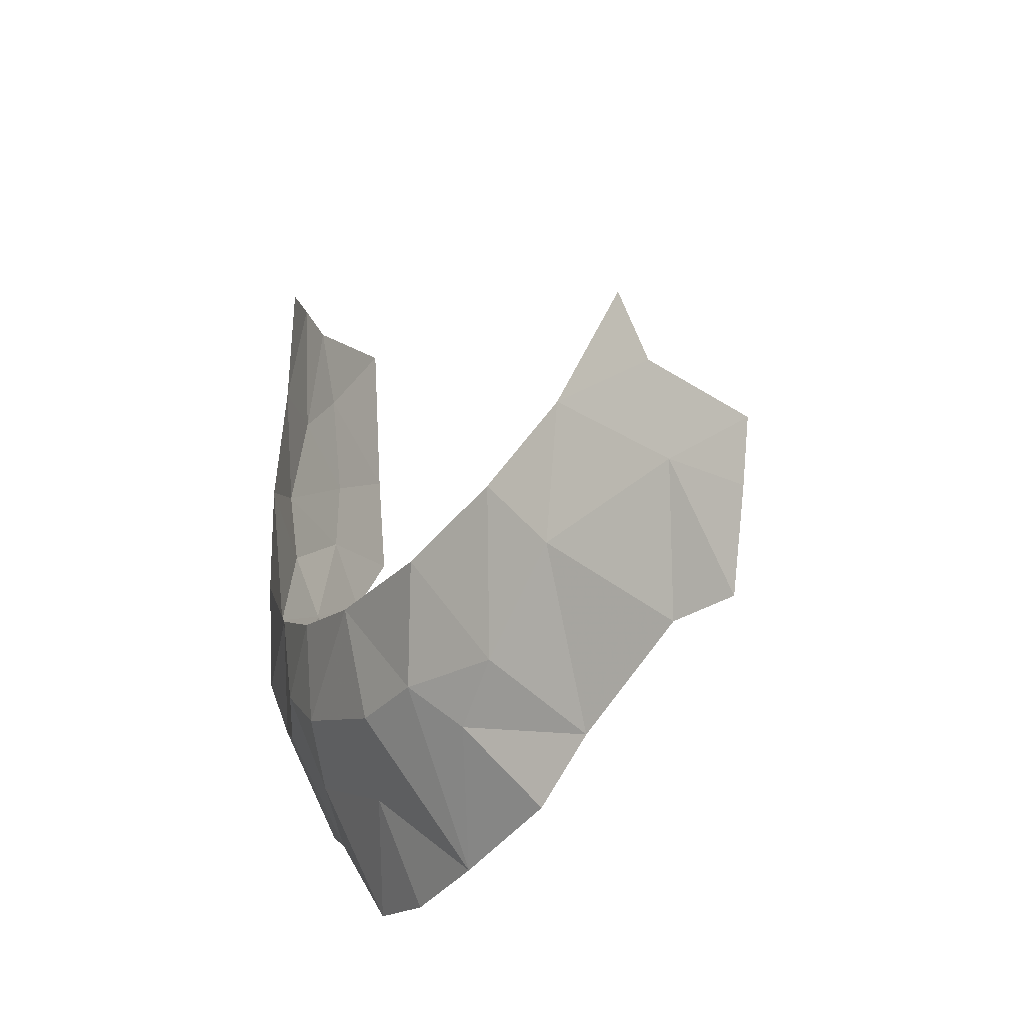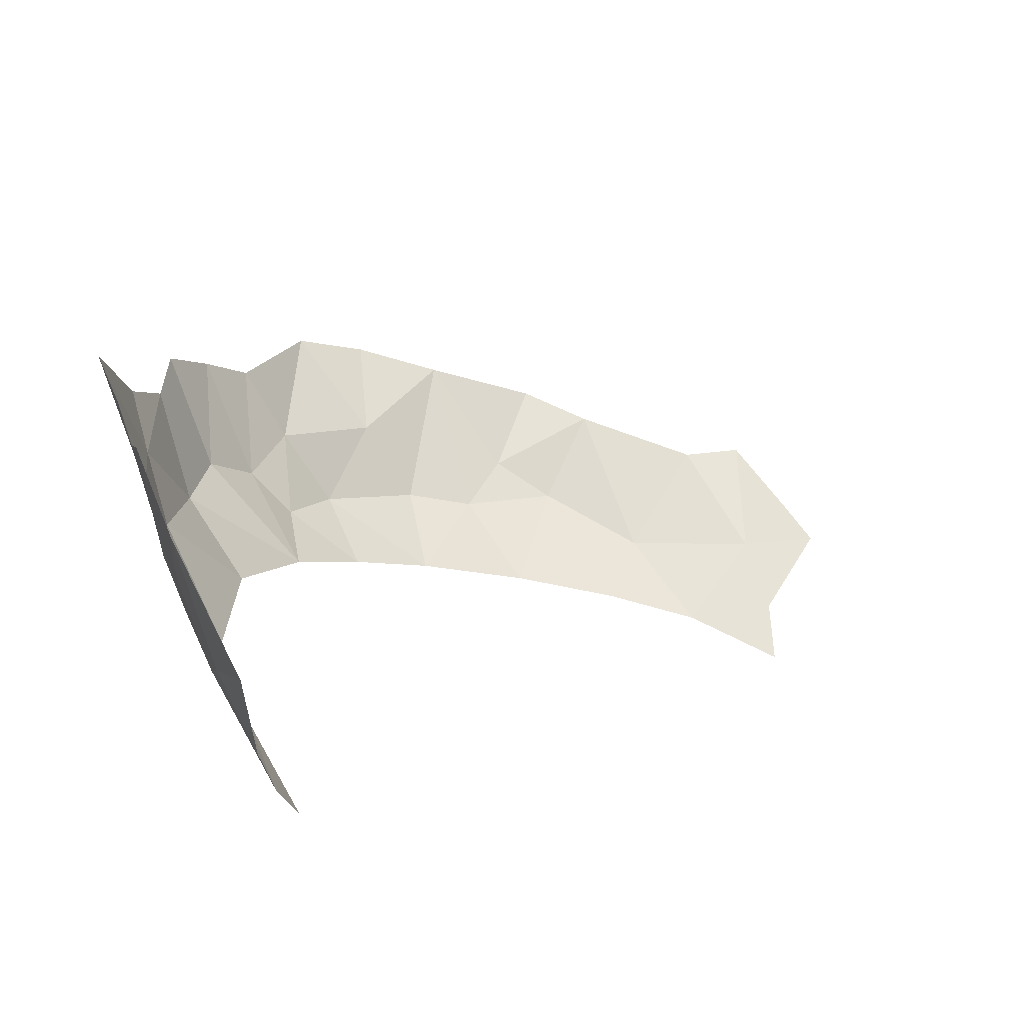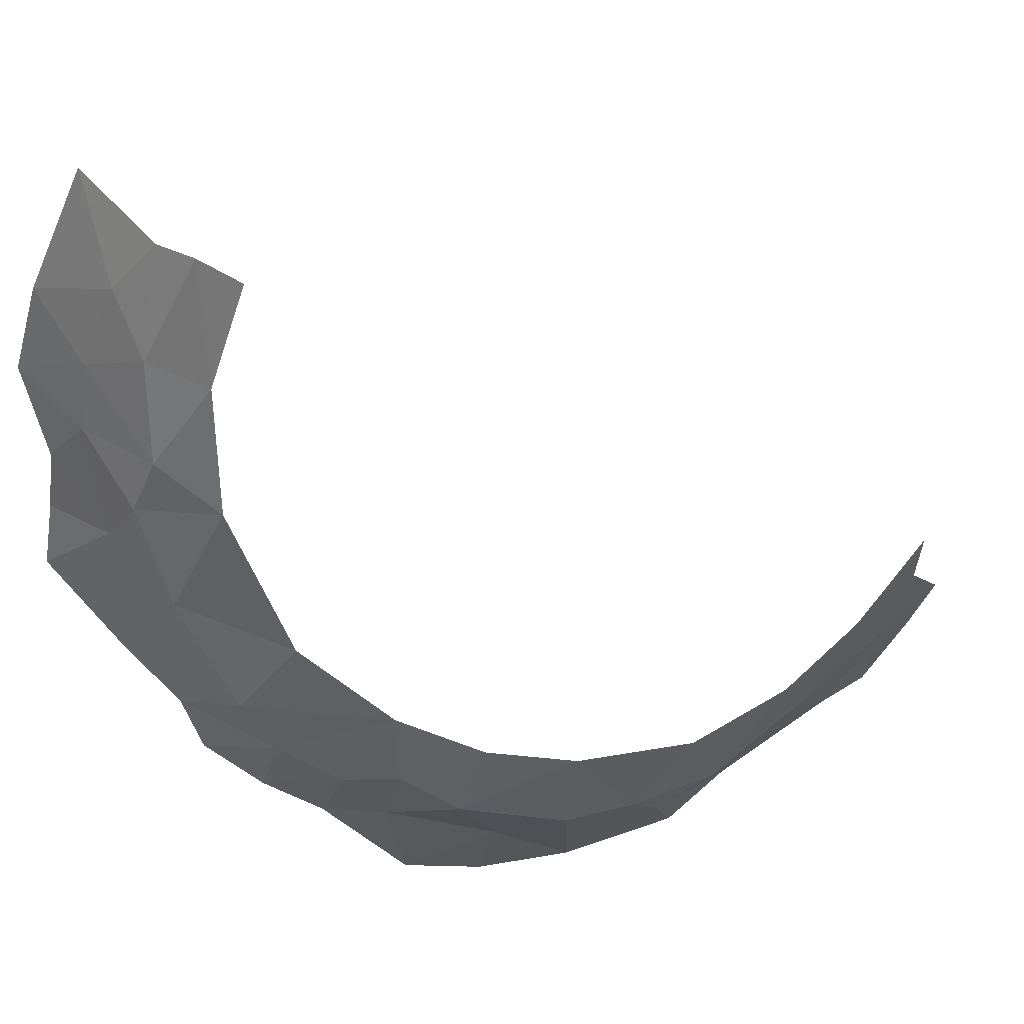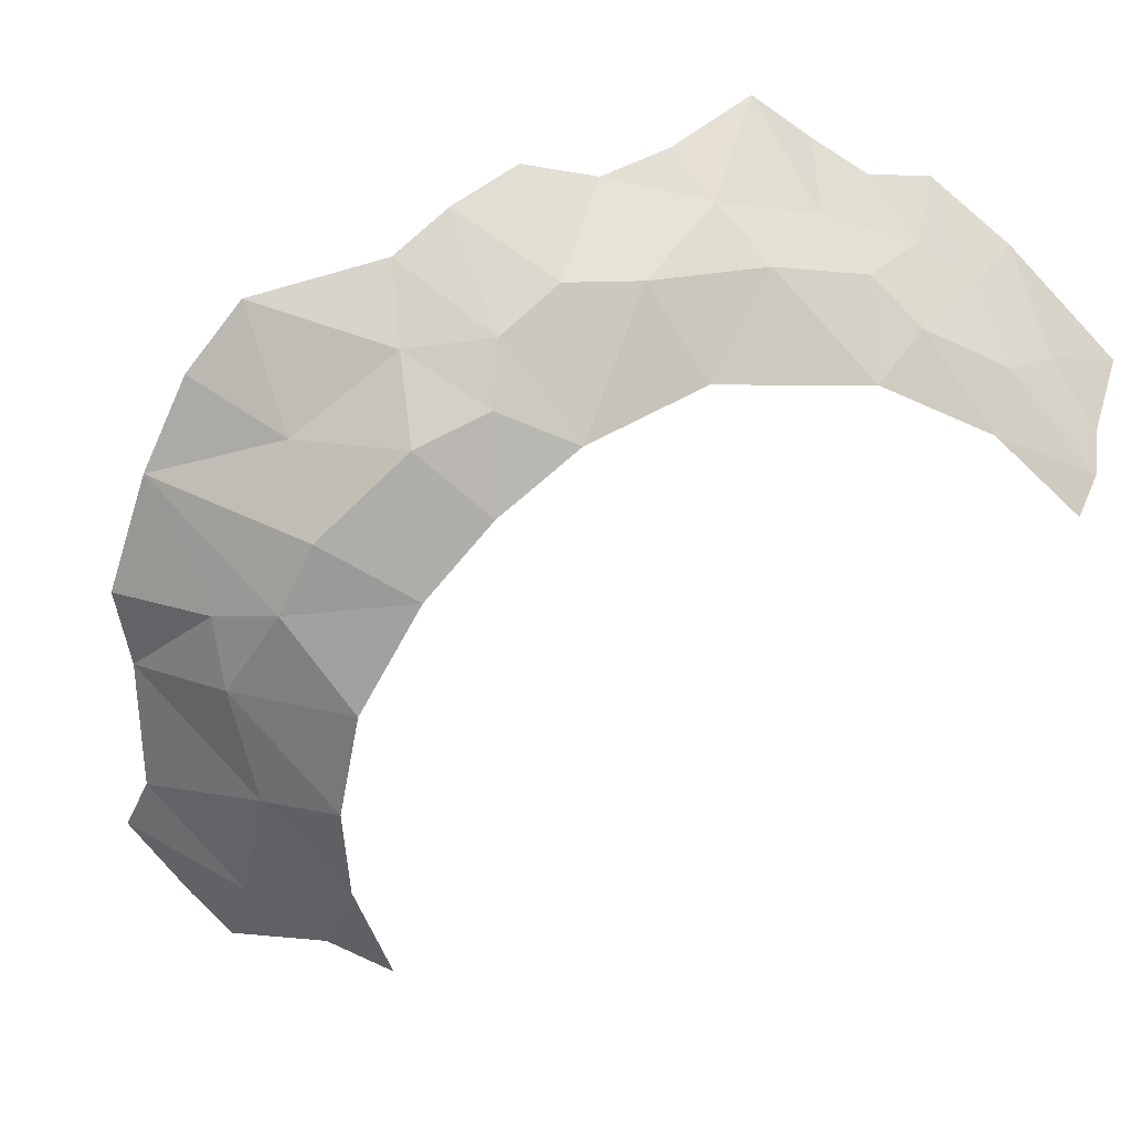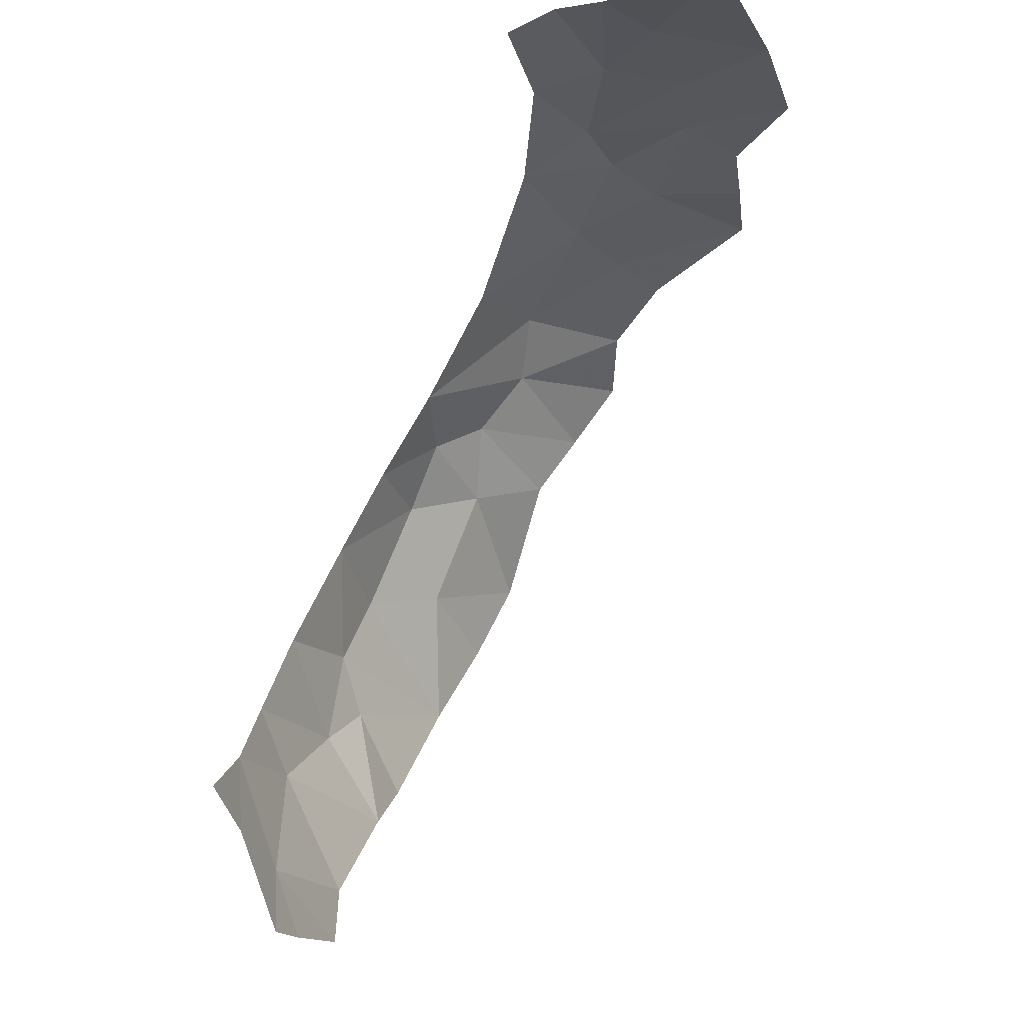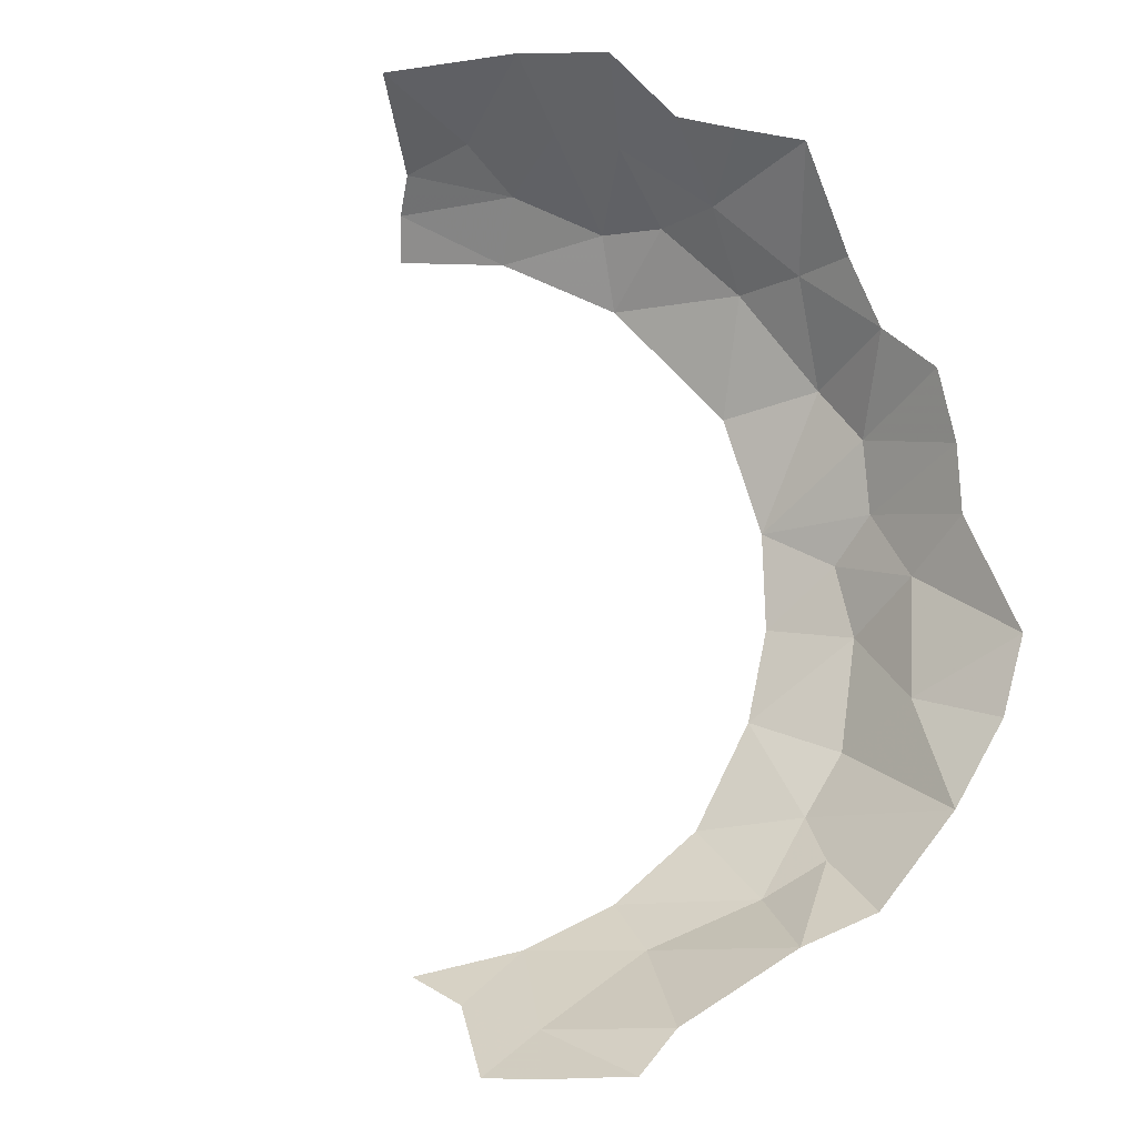
<metadata>
{"format":"obj","ext":"obj","renderer":"f3d","projection":"perspective","resolution":1024,"background":"white","views":[{"elev":-29.6,"azim":-143.7,"up":"+Y"},{"elev":36.2,"azim":165.1,"up":"+Z"},{"elev":35.7,"azim":143.7,"up":"+Y"},{"elev":-46.4,"azim":60.9,"up":"+Z"},{"elev":56.8,"azim":-87.9,"up":"+Y"},{"elev":48.4,"azim":-59.9,"up":"+Z"}]}
</metadata>
<code>
v 0.167 -1.032 -0.6614
v 0.1039 -1.021 -0.6533
v 0.1146 -0.9746 -0.669
v 0.2262 -1.069 -0.6546
v 0.194 -1.112 -0.6361
v 0.167 -1.032 -0.6614
v 0.194 -1.112 -0.6361
v 0.1038 -1.082 -0.6337
v 0.167 -1.032 -0.6614
v 0.1289 -1.17 -0.5955
v 0.1038 -1.082 -0.6337
v 0.194 -1.112 -0.6361
v 0.1289 -1.17 -0.5955
v 0.194 -1.112 -0.6361
v 0.209 -1.215 -0.5738
v 0.1038 -1.082 -0.6337
v 0.08559 -1.166 -0.5954
v 0.06309 -1.107 -0.6162
v 0.06309 -1.107 -0.6162
v 0.0507 -1.069 -0.6282
v 0.1038 -1.082 -0.6337
v 0.1038 -1.082 -0.6337
v 0.0507 -1.069 -0.6282
v 0.1039 -1.021 -0.6533
v 0.167 -1.032 -0.6614
v 0.6121 -0.8513 -0.353
v 0.6204 -0.8374 -0.2788
v 0.6197 -0.8916 -0.3132
v 0.6197 -0.8916 -0.3132
v 0.6108 -0.9283 -0.3732
v 0.6121 -0.8513 -0.353
v 0.6121 -0.8513 -0.353
v 0.6108 -0.9283 -0.3732
v 0.6066 -0.8901 -0.4074
v 0.5983 -0.8457 -0.4269
v 0.6121 -0.8513 -0.353
v 0.6066 -0.8901 -0.4074
v 0.6066 -0.8901 -0.4074
v 0.5963 -0.9603 -0.4323
v 0.5746 -0.87 -0.4734
v 0.5746 -0.87 -0.4734
v 0.5718 -0.776 -0.4668
v 0.5983 -0.8457 -0.4269
v 0.5718 -0.776 -0.4668
v 0.5928 -0.7726 -0.4173
v 0.5983 -0.8457 -0.4269
v 0.607 -0.8005 -0.3569
v 0.5983 -0.8457 -0.4269
v 0.5928 -0.7726 -0.4173
v 0.5937 -0.7337 -0.3843
v 0.607 -0.8005 -0.3569
v 0.5928 -0.7726 -0.4173
v 0.5776 -0.6899 -0.4203
v 0.5937 -0.7337 -0.3843
v 0.5928 -0.7726 -0.4173
v 0.5776 -0.6899 -0.4203
v 0.5928 -0.7726 -0.4173
v 0.5677 -0.6886 -0.4533
v 0.5937 -0.7337 -0.3843
v 0.5867 -0.6674 -0.3399
v 0.6108 -0.7675 -0.2999
v 0.5527 -0.6969 -0.485
v 0.5677 -0.6886 -0.4533
v 0.5718 -0.776 -0.4668
v 0.607 -0.8005 -0.3569
v 0.6108 -0.7675 -0.2999
v 0.6204 -0.8374 -0.2788
v 0.6121 -0.8513 -0.353
v 0.5867 -0.6674 -0.3399
v 0.5937 -0.7337 -0.3843
v 0.5776 -0.6899 -0.4203
v 0.6108 -0.7675 -0.2999
v 0.607 -0.8005 -0.3569
v 0.5937 -0.7337 -0.3843
v 0.5718 -0.776 -0.4668
v 0.5677 -0.6886 -0.4533
v 0.5928 -0.7726 -0.4173
v 0.2992 -1.093 -0.6392
v 0.3802 -1.09 -0.6081
v 0.3254 -1.163 -0.6066
v 0.3254 -1.163 -0.6066
v 0.2548 -1.166 -0.6134
v 0.2992 -1.093 -0.6392
v 0.2992 -1.093 -0.6392
v 0.2548 -1.166 -0.6134
v 0.2262 -1.069 -0.6546
v 0.2548 -1.166 -0.6134
v 0.3254 -1.163 -0.6066
v 0.2914 -1.195 -0.5924
v 0.209 -1.215 -0.5738
v 0.2914 -1.195 -0.5924
v 0.2516 -1.25 -0.5624
v 0.3302 -1.264 -0.5338
v 0.4038 -1.198 -0.538
v 0.3932 -1.267 -0.5044
v 0.4457 -1.254 -0.4797
v 0.3932 -1.267 -0.5044
v 0.4038 -1.198 -0.538
v 0.4038 -1.198 -0.538
v 0.4782 -1.16 -0.5078
v 0.4457 -1.254 -0.4797
v 0.5032 -1.181 -0.4565
v 0.4457 -1.254 -0.4797
v 0.4782 -1.16 -0.5078
v 0.5032 -1.181 -0.4565
v 0.4782 -1.16 -0.5078
v 0.5138 -1.111 -0.5053
v 0.5032 -1.181 -0.4565
v 0.5138 -1.111 -0.5053
v 0.5361 -1.158 -0.4284
v 0.6285 -0.988 -0.3012
v 0.6043 -1.038 -0.3661
v 0.6011 -1.003 -0.3976
v 0.6011 -1.003 -0.3976
v 0.6108 -0.9283 -0.3732
v 0.6285 -0.988 -0.3012
v 0.6108 -0.9283 -0.3732
v 0.6011 -1.003 -0.3976
v 0.5963 -0.9603 -0.4323
v 0.6011 -1.003 -0.3976
v 0.571 -1.039 -0.4682
v 0.5963 -0.9603 -0.4323
v 0.5443 -0.9785 -0.5047
v 0.5963 -0.9603 -0.4323
v 0.571 -1.039 -0.4682
v 0.5815 -1.077 -0.3968
v 0.571 -1.039 -0.4682
v 0.6011 -1.003 -0.3976
v 0.571 -1.039 -0.4682
v 0.5815 -1.077 -0.3968
v 0.5478 -1.086 -0.4732
v 0.571 -1.039 -0.4682
v 0.5478 -1.086 -0.4732
v 0.4919 -1.039 -0.5446
v 0.5138 -1.111 -0.5053
v 0.4919 -1.039 -0.5446
v 0.5478 -1.086 -0.4732
v 0.4868 -1.1 -0.5401
v 0.4919 -1.039 -0.5446
v 0.5138 -1.111 -0.5053
v 0.5815 -1.077 -0.3968
v 0.5668 -1.126 -0.3986
v 0.5478 -1.086 -0.4732
v 0.5815 -1.077 -0.3968
v 0.6011 -1.003 -0.3976
v 0.6043 -1.038 -0.3661
v 0.5361 -1.158 -0.4284
v 0.5478 -1.086 -0.4732
v 0.5668 -1.126 -0.3986
v 0.5138 -1.111 -0.5053
v 0.5478 -1.086 -0.4732
v 0.5361 -1.158 -0.4284
v 0.5138 -1.111 -0.5053
v 0.4782 -1.16 -0.5078
v 0.4868 -1.1 -0.5401
v 0.4492 -1.135 -0.5592
v 0.4868 -1.1 -0.5401
v 0.4782 -1.16 -0.5078
v 0.4492 -1.135 -0.5592
v 0.4396 -1.072 -0.5788
v 0.4868 -1.1 -0.5401
v 0.3802 -1.09 -0.6081
v 0.4396 -1.072 -0.5788
v 0.4492 -1.135 -0.5592
v 0.4492 -1.135 -0.5592
v 0.3754 -1.165 -0.589
v 0.3802 -1.09 -0.6081
v 0.4038 -1.198 -0.538
v 0.4492 -1.135 -0.5592
v 0.4782 -1.16 -0.5078
v 0.4038 -1.198 -0.538
v 0.3302 -1.264 -0.5338
v 0.3754 -1.165 -0.589
v 0.3754 -1.165 -0.589
v 0.3302 -1.264 -0.5338
v 0.3254 -1.163 -0.6066
v 0.3302 -1.264 -0.5338
v 0.2516 -1.25 -0.5624
v 0.2914 -1.195 -0.5924
v 0.2548 -1.166 -0.6134
v 0.2914 -1.195 -0.5924
v 0.209 -1.215 -0.5738
v 0.3254 -1.163 -0.6066
v 0.3302 -1.264 -0.5338
v 0.2914 -1.195 -0.5924
v 0.3254 -1.163 -0.6066
v 0.3802 -1.09 -0.6081
v 0.3754 -1.165 -0.589
v 0.4038 -1.198 -0.538
v 0.3754 -1.165 -0.589
v 0.4492 -1.135 -0.5592
v 0.4868 -1.1 -0.5401
v 0.4396 -1.072 -0.5788
v 0.4919 -1.039 -0.5446
v 0.4919 -1.039 -0.5446
v 0.5443 -0.9785 -0.5047
v 0.571 -1.039 -0.4682
v 0.5963 -0.9603 -0.4323
v 0.5443 -0.9785 -0.5047
v 0.5746 -0.87 -0.4734
v 0.5746 -0.87 -0.4734
v 0.5983 -0.8457 -0.4269
v 0.6066 -0.8901 -0.4074
v 0.5983 -0.8457 -0.4269
v 0.607 -0.8005 -0.3569
v 0.6121 -0.8513 -0.353
v 0.6108 -0.9283 -0.3732
v 0.5963 -0.9603 -0.4323
v 0.6066 -0.8901 -0.4074
v 0.6197 -0.8916 -0.3132
v 0.6224 -0.9375 -0.307
v 0.6108 -0.9283 -0.3732
v 0.6224 -0.9375 -0.307
v 0.6285 -0.988 -0.3012
v 0.6108 -0.9283 -0.3732
v 0.2548 -1.166 -0.6134
v 0.209 -1.215 -0.5738
v 0.194 -1.112 -0.6361
v 0.1289 -1.17 -0.5955
v 0.08559 -1.166 -0.5954
v 0.1038 -1.082 -0.6337
v 0.194 -1.112 -0.6361
v 0.2262 -1.069 -0.6546
v 0.2548 -1.166 -0.6134
g mesh6870557
f 1 2 3
f 4 5 6
f 7 8 9
f 10 11 12
f 13 14 15
f 16 17 18
f 19 20 21
f 22 23 24
f 24 25 22
f 26 27 28
f 29 30 31
f 32 33 34
f 35 36 37
f 38 39 40
f 41 42 43
f 44 45 46
f 47 48 49
f 50 51 52
f 53 54 55
f 56 57 58
f 59 60 61
f 62 63 64
f 65 66 67
f 67 68 65
f 69 70 71
f 72 73 74
f 75 76 77
f 78 79 80
f 81 82 83
f 84 85 86
f 87 88 89
f 90 91 92
f 93 94 95
f 96 97 98
f 99 100 101
f 102 103 104
f 105 106 107
f 108 109 110
f 111 112 113
f 114 115 116
f 117 118 119
f 120 121 122
f 123 124 125
f 126 127 128
f 129 130 131
f 132 133 134
f 135 136 137
f 138 139 140
f 141 142 143
f 144 145 146
f 147 148 149
f 150 151 152
f 153 154 155
f 156 157 158
f 159 160 161
f 162 163 164
f 165 166 167
f 168 169 170
f 171 172 173
f 174 175 176
f 177 178 179
f 180 181 182
f 183 184 185
f 186 187 188
f 189 190 191
f 192 193 194
f 195 196 197
f 198 199 200
f 201 202 203
f 204 205 206
f 207 208 209
f 210 211 212
f 213 214 215
f 216 217 218
f 219 220 221
f 222 223 224

</code>
